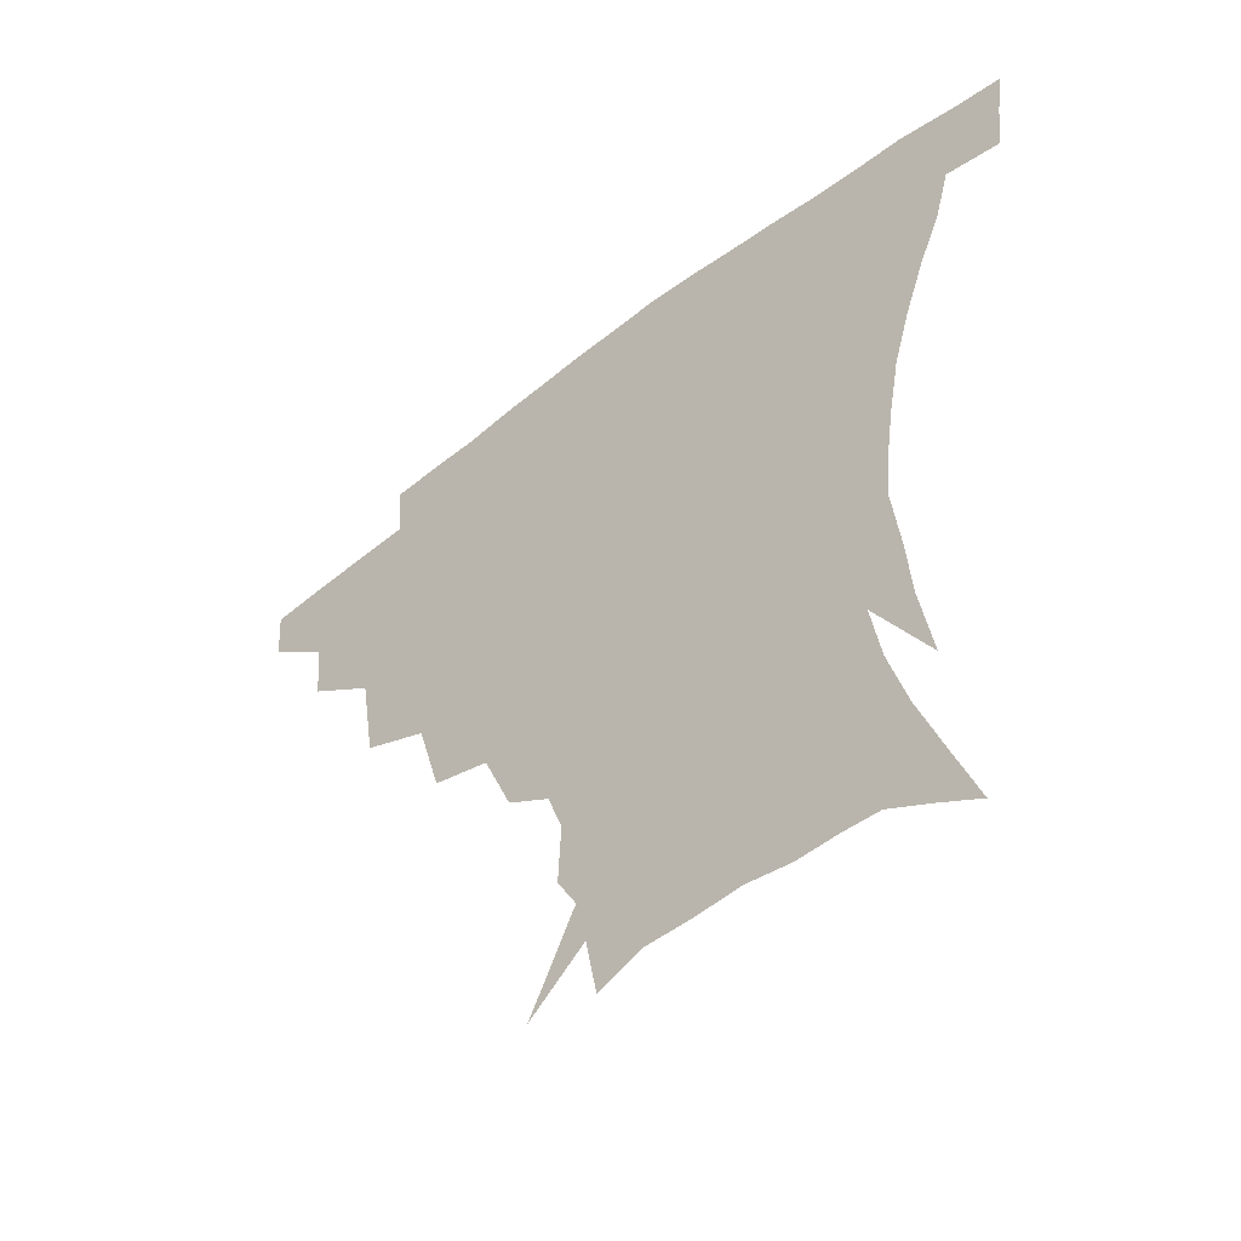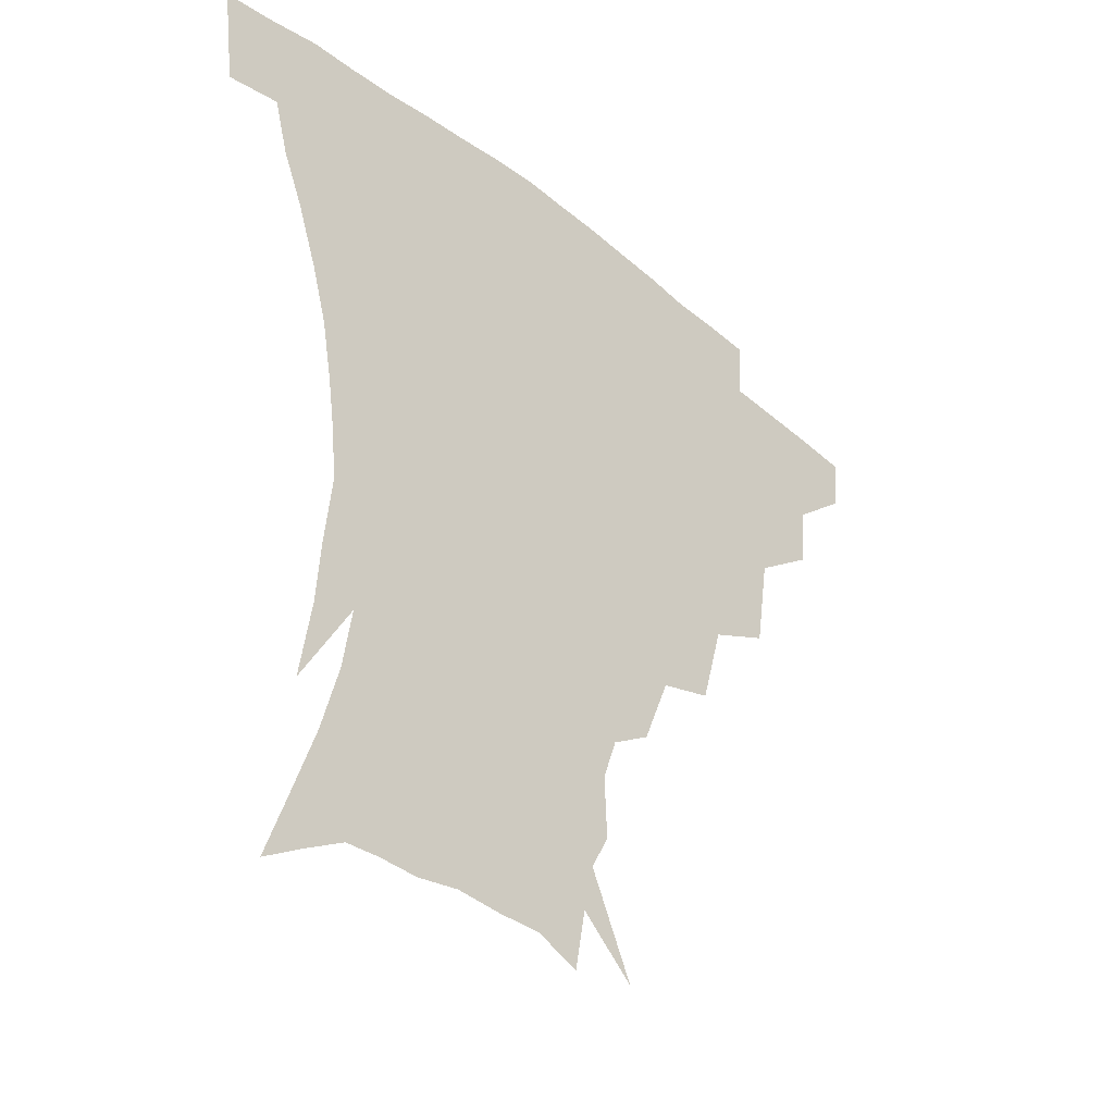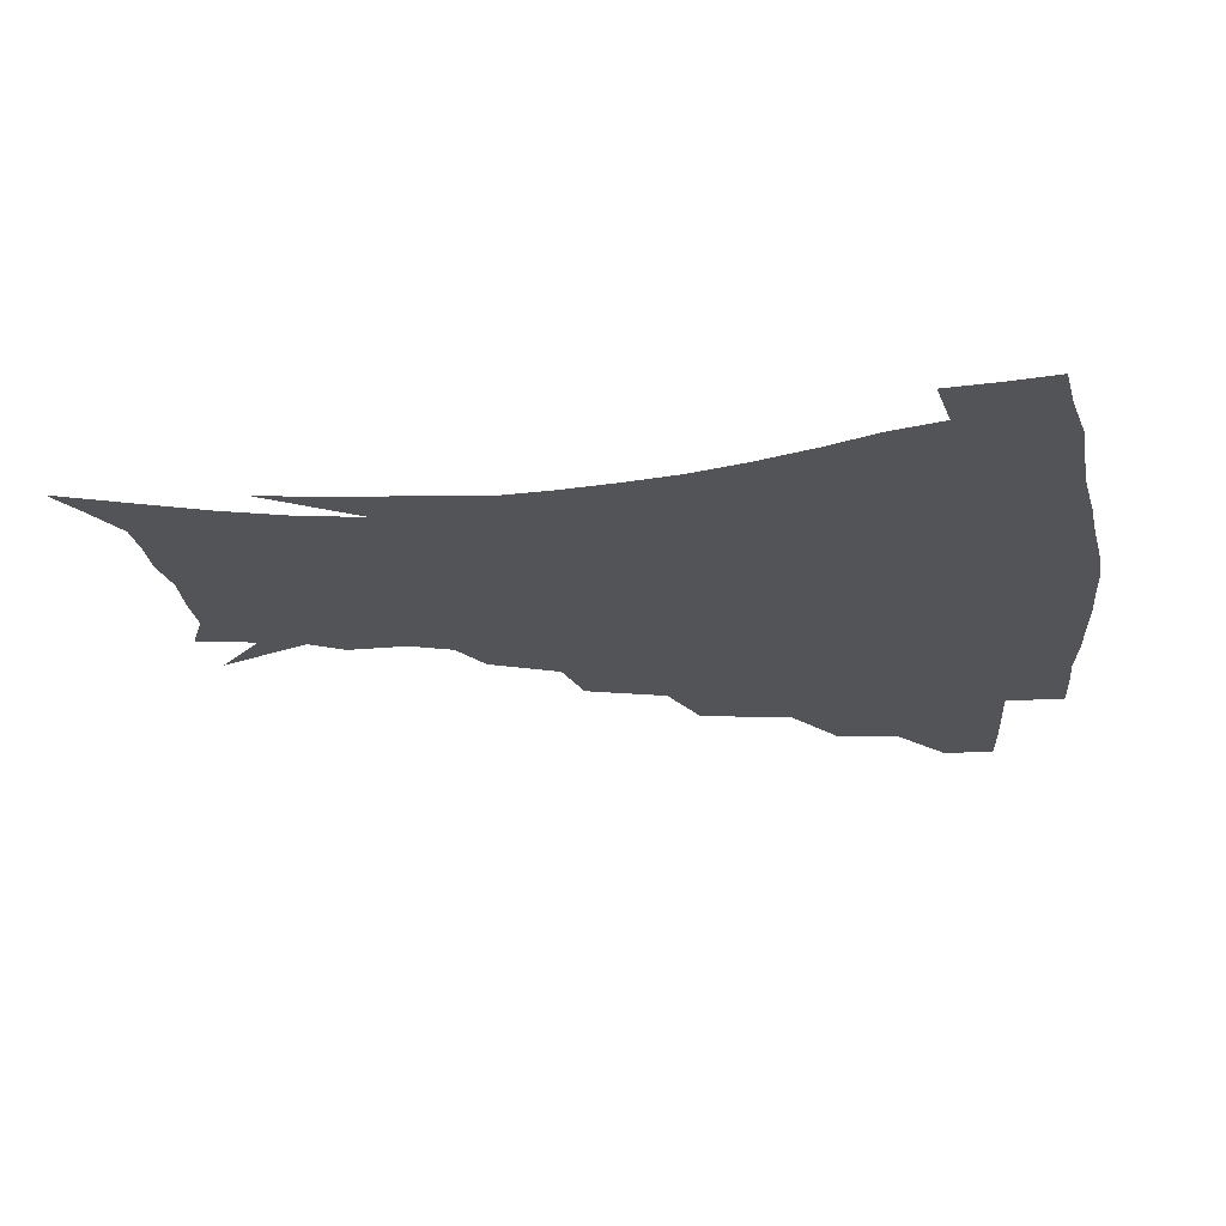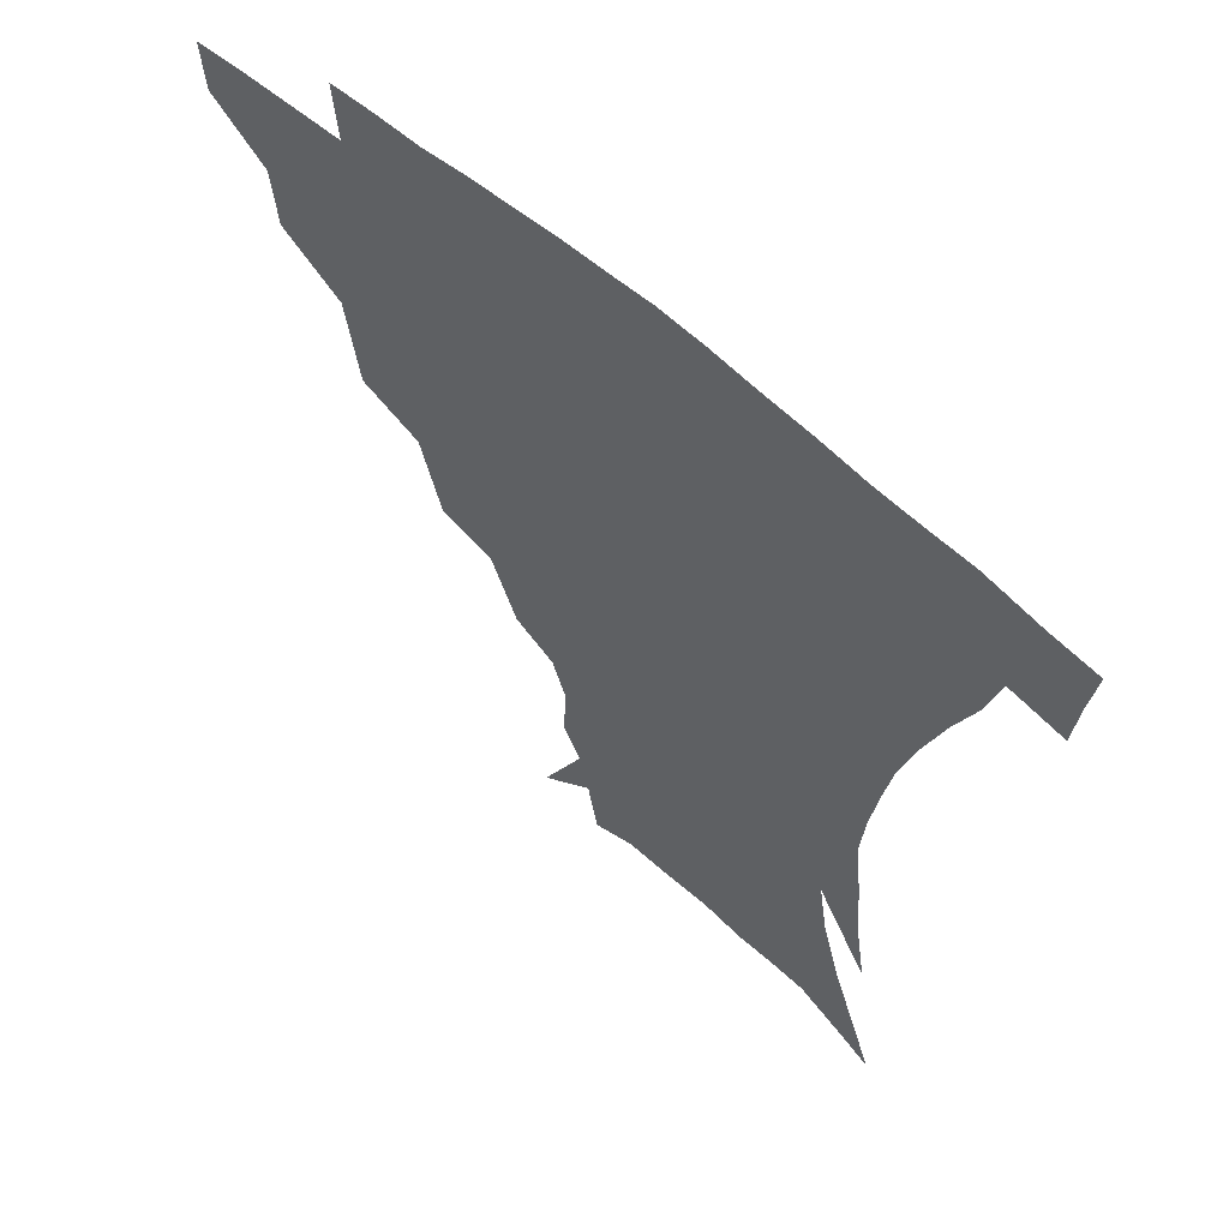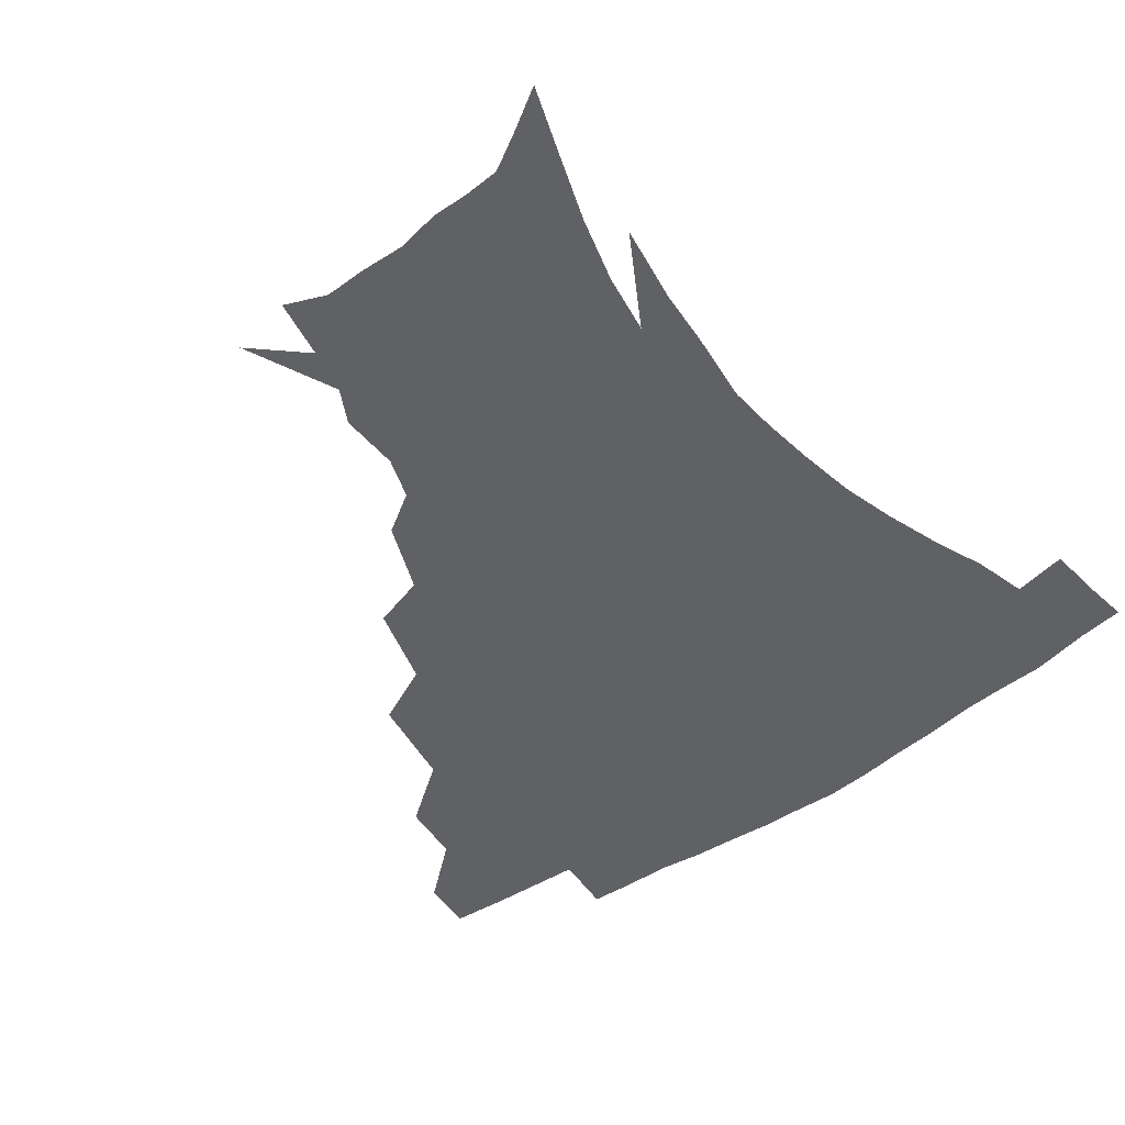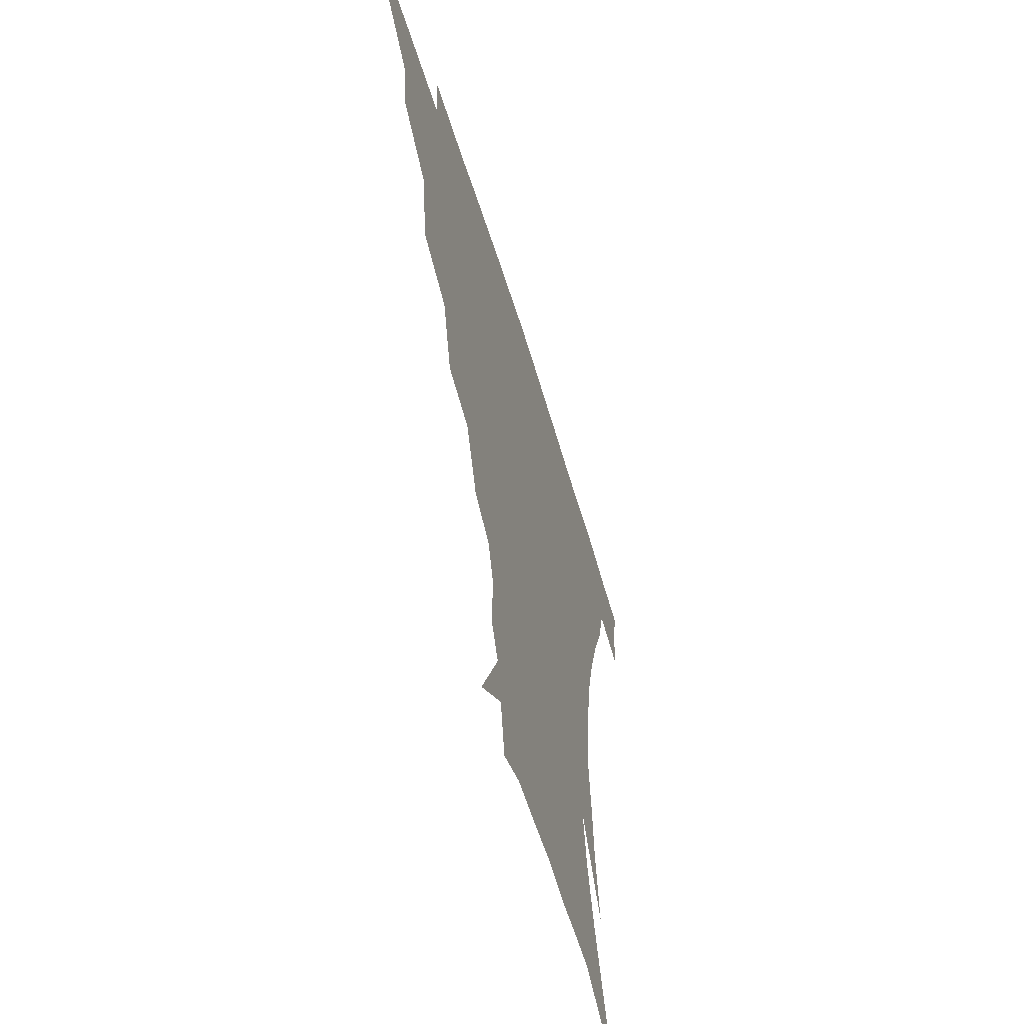
<metadata>
{"format":"obj","ext":"obj","renderer":"f3d","projection":"perspective","resolution":1024,"background":"white","views":[{"elev":-52.9,"azim":40.3,"up":"+Y"},{"elev":-38.4,"azim":134.2,"up":"+Y"},{"elev":-23.3,"azim":96.6,"up":"+Z"},{"elev":59.5,"azim":42.3,"up":"+Y"},{"elev":-50.2,"azim":36.9,"up":"+Z"},{"elev":-57.8,"azim":-73.2,"up":"+Y"}]}
</metadata>
<code>
v 452.7 341.1 0
v 451.5 357.9 0
v 472.8 305.7 0
v 471 325.4 0
v 469.7 342.5 0
v 467.9 359.2 0
v 497.2 261.2 0
v 492.7 291 0
v 489.8 311.2 0
v 487.6 328.2 0
v 485.7 344.1 0
v 484.6 360.1 0
v 523.9 226 0
v 516.7 252.1 0
v 510.7 273.3 0
v 507.6 298.3 0
v 505.2 315.1 0
v 503 330.3 0
v 501.6 345.4 0
v 500.3 360.8 0
v 498.7 380 0
v 550.1 198.6 0
v 541.3 220.9 0
v 533.4 238.5 0
v 528.7 266.6 0
v 524.7 283.9 0
v 521.9 301.1 0
v 519.7 317.4 0
v 517.9 332.2 0
v 516.5 346.6 0
v 514.9 361.6 0
v 513.2 380.7 0
v 566.8 157.4 0
v 567.6 176.8 0
v 563.1 190.3 0
v 555.8 212 0
v 549.3 233.4 0
v 544.5 255.8 0
v 541.2 274.9 0
v 538.6 290.7 0
v 536.1 304.6 0
v 534.1 319 0
v 532.4 333.2 0
v 531.3 347.9 0
v 529.5 363.9 0
v 527.9 380.9 0
v 558.8 116.1 0
v 572.6 146.1 0
v 575.2 166.9 0
v 573.8 185.5 0
v 568.7 203.8 0
v 563.6 219.7 0
v 558.7 242.6 0
v 555.9 262.3 0
v 553.4 278.9 0
v 551.5 293.1 0
v 550.5 308.1 0
v 548.8 321.3 0
v 547.1 334.8 0
v 546.2 348.9 0
v 544.3 364.6 0
v 542.2 382.8 0
v 575.8 131.4 0
v 582.2 152.2 0
v 583.3 177.4 0
v 580.6 193.4 0
v 576.3 211 0
v 572.5 229.7 0
v 569 248 0
v 567.4 268.7 0
v 565.3 280.4 0
v 564.6 296 0
v 563.8 309.9 0
v 563 322.9 0
v 563.3 336.1 0
v 560.5 350.2 0
v 559 364.6 0
v 556.4 383.6 0
v 579.1 112.3 0
v 588.7 139.6 0
v 591.6 160.7 0
v 590.9 181 0
v 588.1 200.6 0
v 584.9 217.3 0
v 582 237.7 0
v 580.1 253.3 0
v 578.6 271 0
v 577.7 283.5 0
v 577.6 298.7 0
v 576.7 310.9 0
v 576 323 0
v 576.2 336.8 0
v 574.3 350.9 0
v 573.1 364.5 0
v 570.2 384.7 0
v 592.6 117.8 0
v 599.1 142.2 0
v 600.2 164.8 0
v 599.1 183.8 0
v 596.4 201.9 0
v 593.9 219.8 0
v 591.9 237.7 0
v 590.5 256.9 0
v 589.8 271.5 0
v 589.7 285.1 0
v 589.8 300 0
v 589.3 311.3 0
v 589.4 324.2 0
v 589.6 337.3 0
v 588 351.6 0
v 586.7 366.2 0
v 584.2 385 0
v 606.4 117.4 0
v 609.3 144.5 0
v 608.8 165.3 0
v 607.3 186.7 0
v 604.9 205.7 0
v 603.1 222.6 0
v 601.9 242.3 0
v 601.2 256.9 0
v 601.1 270.6 0
v 601.4 286.4 0
v 601.8 300 0
v 602.6 312.6 0
v 602.5 324.8 0
v 602.6 337.5 0
v 601.8 351.9 0
v 600.9 366.8 0
v 598.1 385.6 0
v 621 117.9 0
v 619 146.4 0
v 617.5 166.5 0
v 615.5 188.6 0
v 613.7 206.2 0
v 612.3 224.1 0
v 611.6 242.2 0
v 611.7 256.5 0
v 612.3 272.5 0
v 612.9 286.7 0
v 613.9 298.9 0
v 615.1 313 0
v 616 325.4 0
v 615.9 338.3 0
v 615.5 351.9 0
v 615.9 365.7 0
v 612.7 384.4 0
v 634.6 115.4 0
v 629 145 0
v 626.2 167 0
v 623.7 189.5 0
v 622.5 207 0
v 621.6 223.7 0
v 621.3 240.8 0
v 622 254.7 0
v 623 270.4 0
v 624.1 284.4 0
v 625.8 298.1 0
v 627.3 311.5 0
v 629 325.1 0
v 630.4 337.4 0
v 630.8 350.4 0
v 631.6 363.3 0
v 627.9 382.3 0
v 647.1 115.5 0
v 639.2 142.9 0
v 634.9 166.3 0
v 632.3 187.4 0
v 631.3 205.1 0
v 630.9 220.9 0
v 631.1 236.4 0
v 631.8 252.2 0
v 633.2 269.3 0
v 635 282.2 0
v 637.3 298 0
v 639.6 310.9 0
v 641.7 323.9 0
v 643.5 336.4 0
v 645.2 349.3 0
v 645.2 362.8 0
v 642.7 380.7 0
v 658.3 114.7 0
v 650.4 137.8 0
v 644.3 162.4 0
v 641.3 183 0
v 640.2 200.7 0
v 640.1 216.6 0
v 640.4 232.1 0
v 641.3 247.9 0
v 642.8 266.1 0
v 645.3 281 0
v 648 294.4 0
v 651.2 309.5 0
v 654.1 322.1 0
v 656.8 335.1 0
v 659 348 0
v 659.1 362.1 0
v 658.1 378.3 0
v 670.9 107.3 0
v 663.1 129.5 0
v 655.4 154.7 0
v 651.8 174.1 0
v 649.8 193 0
v 649.4 210 0
v 649.4 226.8 0
v 650.2 243.6 0
v 652 260.4 0
v 654.8 276.4 0
v 658.4 293.6 0
v 662.3 305.6 0
v 666.2 319.8 0
v 669.4 332.8 0
v 672.6 346.6 0
v 672.8 362.2 0
v 672.9 377.1 0
v 683.6 99.28 0
v 676.8 118.8 0
v 668.7 142.4 0
v 663 163.9 0
v 660 183.3 0
v 659 201.6 0
v 658.4 219.2 0
v 659.4 234.2 0
v 661 251.7 0
v 663.6 269.3 0
v 667.3 286.9 0
v 672.4 299.6 0
v 677.7 316.3 0
v 682.2 330.4 0
v 685.4 344.7 0
v 687.1 360.3 0
v 687.3 376.4 0
v 676.9 153.7 0
v 673.1 179 0
v 671.8 197.4 0
v 669.3 220.8 0
v 670.7 236.4 0
v 673.1 253.4 0
v 676.5 272.1 0
v 681.4 289.5 0
v 688 308.7 0
v 694.7 325 0
v 699.4 341.8 0
v 702.9 357.4 0
v 705.7 372.4 0
v 716.6 338.4 0
v 718.4 355.1 0
v 720.6 370.3 0
f 4 5 1
f 1 5 2
f 5 6 2
f 8 9 3
f 3 9 4
f 9 10 4
f 4 10 5
f 10 11 5
f 5 11 6
f 11 12 6
f 14 15 7
f 7 15 8
f 15 16 8
f 8 16 9
f 16 17 9
f 9 17 10
f 17 18 10
f 10 18 11
f 18 19 11
f 11 19 12
f 19 20 12
f 23 24 13
f 13 24 14
f 24 25 14
f 14 25 15
f 25 26 15
f 15 26 16
f 26 27 16
f 16 27 17
f 27 28 17
f 17 28 18
f 28 29 18
f 18 29 19
f 29 30 19
f 19 30 20
f 30 31 20
f 20 31 21
f 31 32 21
f 35 36 22
f 22 36 23
f 36 37 23
f 23 37 24
f 37 38 24
f 24 38 25
f 38 39 25
f 25 39 26
f 39 40 26
f 26 40 27
f 40 41 27
f 27 41 28
f 41 42 28
f 28 42 29
f 42 43 29
f 29 43 30
f 43 44 30
f 30 44 31
f 44 45 31
f 31 45 32
f 45 46 32
f 48 49 33
f 33 49 34
f 49 50 34
f 34 50 35
f 50 51 35
f 35 51 36
f 51 52 36
f 36 52 37
f 52 53 37
f 37 53 38
f 53 54 38
f 38 54 39
f 54 55 39
f 39 55 40
f 55 56 40
f 40 56 41
f 56 57 41
f 41 57 42
f 57 58 42
f 42 58 43
f 58 59 43
f 43 59 44
f 59 60 44
f 44 60 45
f 60 61 45
f 45 61 46
f 61 62 46
f 47 63 48
f 63 64 48
f 48 64 49
f 64 65 49
f 49 65 50
f 65 66 50
f 50 66 51
f 66 67 51
f 51 67 52
f 67 68 52
f 52 68 53
f 68 69 53
f 53 69 54
f 69 70 54
f 54 70 55
f 70 71 55
f 55 71 56
f 71 72 56
f 56 72 57
f 72 73 57
f 57 73 58
f 73 74 58
f 58 74 59
f 74 75 59
f 59 75 60
f 75 76 60
f 60 76 61
f 76 77 61
f 61 77 62
f 77 78 62
f 79 80 63
f 63 80 64
f 80 81 64
f 64 81 65
f 81 82 65
f 65 82 66
f 82 83 66
f 66 83 67
f 83 84 67
f 67 84 68
f 84 85 68
f 68 85 69
f 85 86 69
f 69 86 70
f 86 87 70
f 70 87 71
f 87 88 71
f 71 88 72
f 88 89 72
f 72 89 73
f 89 90 73
f 73 90 74
f 90 91 74
f 74 91 75
f 91 92 75
f 75 92 76
f 92 93 76
f 76 93 77
f 93 94 77
f 77 94 78
f 94 95 78
f 79 96 80
f 96 97 80
f 80 97 81
f 97 98 81
f 81 98 82
f 98 99 82
f 82 99 83
f 99 100 83
f 83 100 84
f 100 101 84
f 84 101 85
f 101 102 85
f 85 102 86
f 102 103 86
f 86 103 87
f 103 104 87
f 87 104 88
f 104 105 88
f 88 105 89
f 105 106 89
f 89 106 90
f 106 107 90
f 90 107 91
f 107 108 91
f 91 108 92
f 108 109 92
f 92 109 93
f 109 110 93
f 93 110 94
f 110 111 94
f 94 111 95
f 111 112 95
f 96 113 97
f 113 114 97
f 97 114 98
f 114 115 98
f 98 115 99
f 115 116 99
f 99 116 100
f 116 117 100
f 100 117 101
f 117 118 101
f 101 118 102
f 118 119 102
f 102 119 103
f 119 120 103
f 103 120 104
f 120 121 104
f 104 121 105
f 121 122 105
f 105 122 106
f 122 123 106
f 106 123 107
f 123 124 107
f 107 124 108
f 124 125 108
f 108 125 109
f 125 126 109
f 109 126 110
f 126 127 110
f 110 127 111
f 127 128 111
f 111 128 112
f 128 129 112
f 113 130 114
f 130 131 114
f 114 131 115
f 131 132 115
f 115 132 116
f 132 133 116
f 116 133 117
f 133 134 117
f 117 134 118
f 134 135 118
f 118 135 119
f 135 136 119
f 119 136 120
f 136 137 120
f 120 137 121
f 137 138 121
f 121 138 122
f 138 139 122
f 122 139 123
f 139 140 123
f 123 140 124
f 140 141 124
f 124 141 125
f 141 142 125
f 125 142 126
f 142 143 126
f 126 143 127
f 143 144 127
f 127 144 128
f 144 145 128
f 128 145 129
f 145 146 129
f 130 147 131
f 147 148 131
f 131 148 132
f 148 149 132
f 132 149 133
f 149 150 133
f 133 150 134
f 150 151 134
f 134 151 135
f 151 152 135
f 135 152 136
f 152 153 136
f 136 153 137
f 153 154 137
f 137 154 138
f 154 155 138
f 138 155 139
f 155 156 139
f 139 156 140
f 156 157 140
f 140 157 141
f 157 158 141
f 141 158 142
f 158 159 142
f 142 159 143
f 159 160 143
f 143 160 144
f 160 161 144
f 144 161 145
f 161 162 145
f 145 162 146
f 162 163 146
f 147 164 148
f 164 165 148
f 148 165 149
f 165 166 149
f 149 166 150
f 166 167 150
f 150 167 151
f 167 168 151
f 151 168 152
f 168 169 152
f 152 169 153
f 169 170 153
f 153 170 154
f 170 171 154
f 154 171 155
f 171 172 155
f 155 172 156
f 172 173 156
f 156 173 157
f 173 174 157
f 157 174 158
f 174 175 158
f 158 175 159
f 175 176 159
f 159 176 160
f 176 177 160
f 160 177 161
f 177 178 161
f 161 178 162
f 178 179 162
f 162 179 163
f 179 180 163
f 164 181 165
f 181 182 165
f 165 182 166
f 182 183 166
f 166 183 167
f 183 184 167
f 167 184 168
f 184 185 168
f 168 185 169
f 185 186 169
f 169 186 170
f 186 187 170
f 170 187 171
f 187 188 171
f 171 188 172
f 188 189 172
f 172 189 173
f 189 190 173
f 173 190 174
f 190 191 174
f 174 191 175
f 191 192 175
f 175 192 176
f 192 193 176
f 176 193 177
f 193 194 177
f 177 194 178
f 194 195 178
f 178 195 179
f 195 196 179
f 179 196 180
f 196 197 180
f 181 198 182
f 198 199 182
f 182 199 183
f 199 200 183
f 183 200 184
f 200 201 184
f 184 201 185
f 201 202 185
f 185 202 186
f 202 203 186
f 186 203 187
f 203 204 187
f 187 204 188
f 204 205 188
f 188 205 189
f 205 206 189
f 189 206 190
f 206 207 190
f 190 207 191
f 207 208 191
f 191 208 192
f 208 209 192
f 192 209 193
f 209 210 193
f 193 210 194
f 210 211 194
f 194 211 195
f 211 212 195
f 195 212 196
f 212 213 196
f 196 213 197
f 213 214 197
f 198 215 199
f 215 216 199
f 199 216 200
f 216 217 200
f 200 217 201
f 217 218 201
f 201 218 202
f 218 219 202
f 202 219 203
f 219 220 203
f 203 220 204
f 220 221 204
f 204 221 205
f 221 222 205
f 205 222 206
f 222 223 206
f 206 223 207
f 223 224 207
f 207 224 208
f 224 225 208
f 208 225 209
f 225 226 209
f 209 226 210
f 226 227 210
f 210 227 211
f 227 228 211
f 211 228 212
f 228 229 212
f 212 229 213
f 229 230 213
f 213 230 214
f 230 231 214
f 219 232 220
f 232 233 220
f 220 233 221
f 233 234 221
f 221 234 222
f 234 235 222
f 222 235 223
f 235 236 223
f 223 236 224
f 236 237 224
f 224 237 225
f 237 238 225
f 225 238 226
f 238 239 226
f 226 239 227
f 239 240 227
f 227 240 228
f 240 241 228
f 228 241 229
f 241 242 229
f 229 242 230
f 242 243 230
f 230 243 231
f 243 244 231
f 242 245 243
f 245 246 243
f 243 246 244
f 246 247 244

</code>
